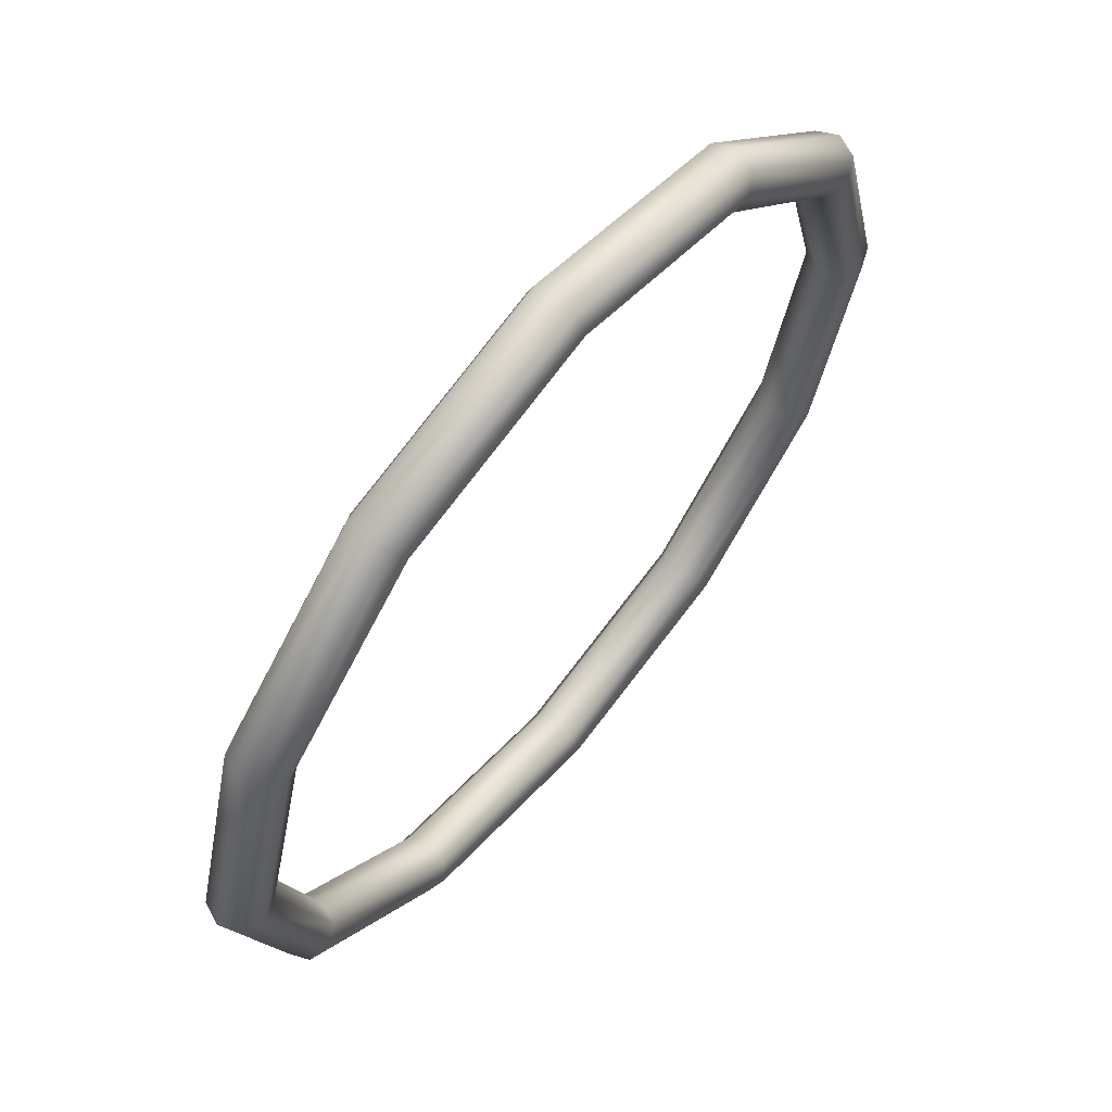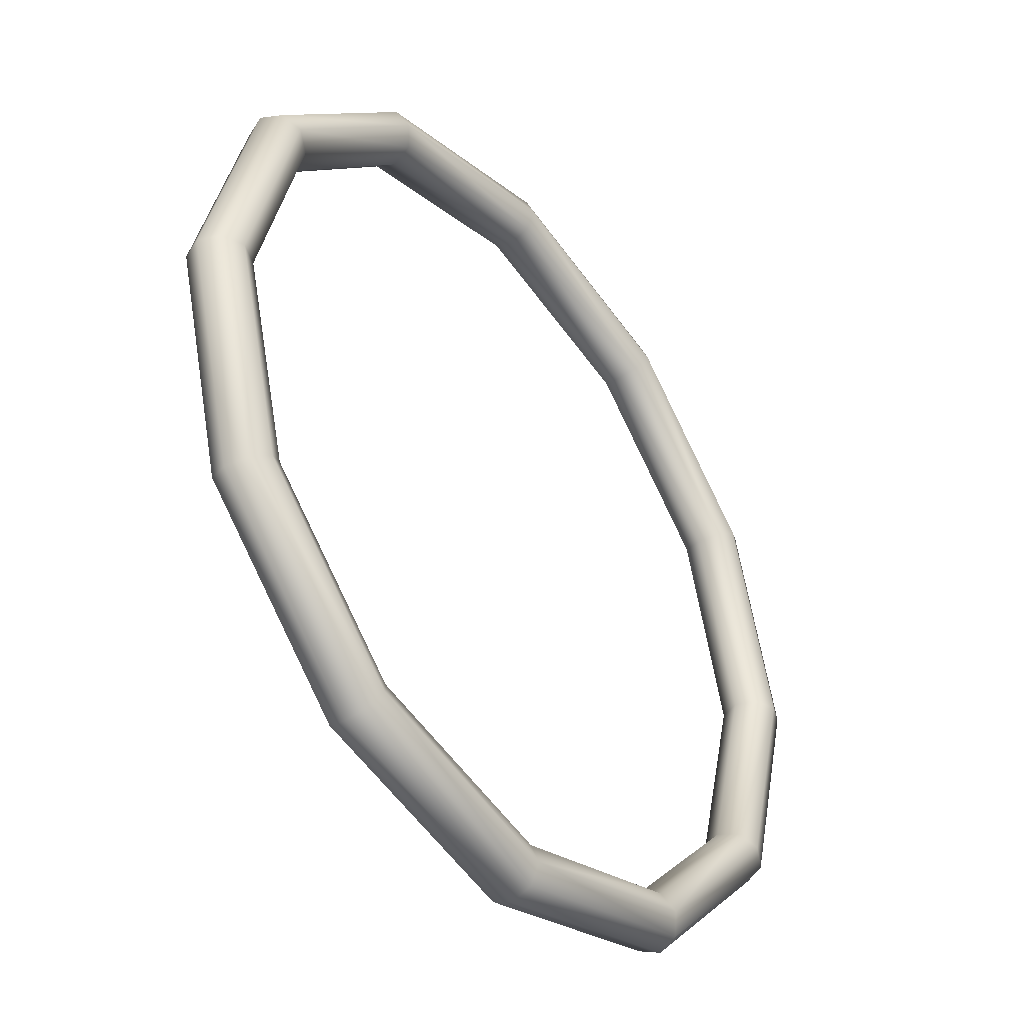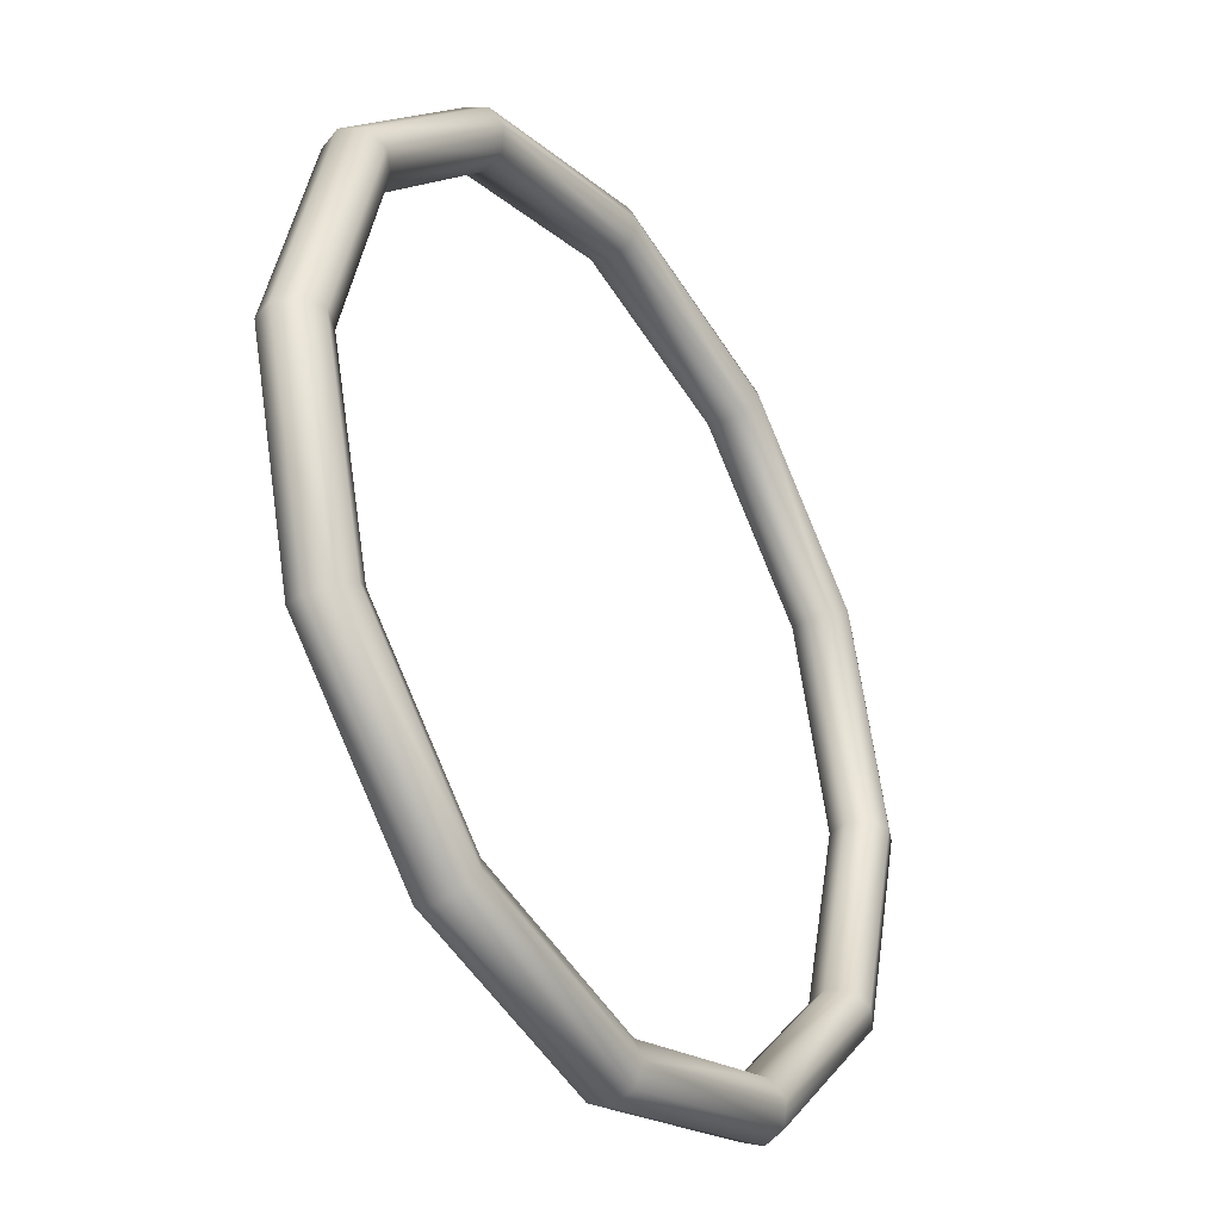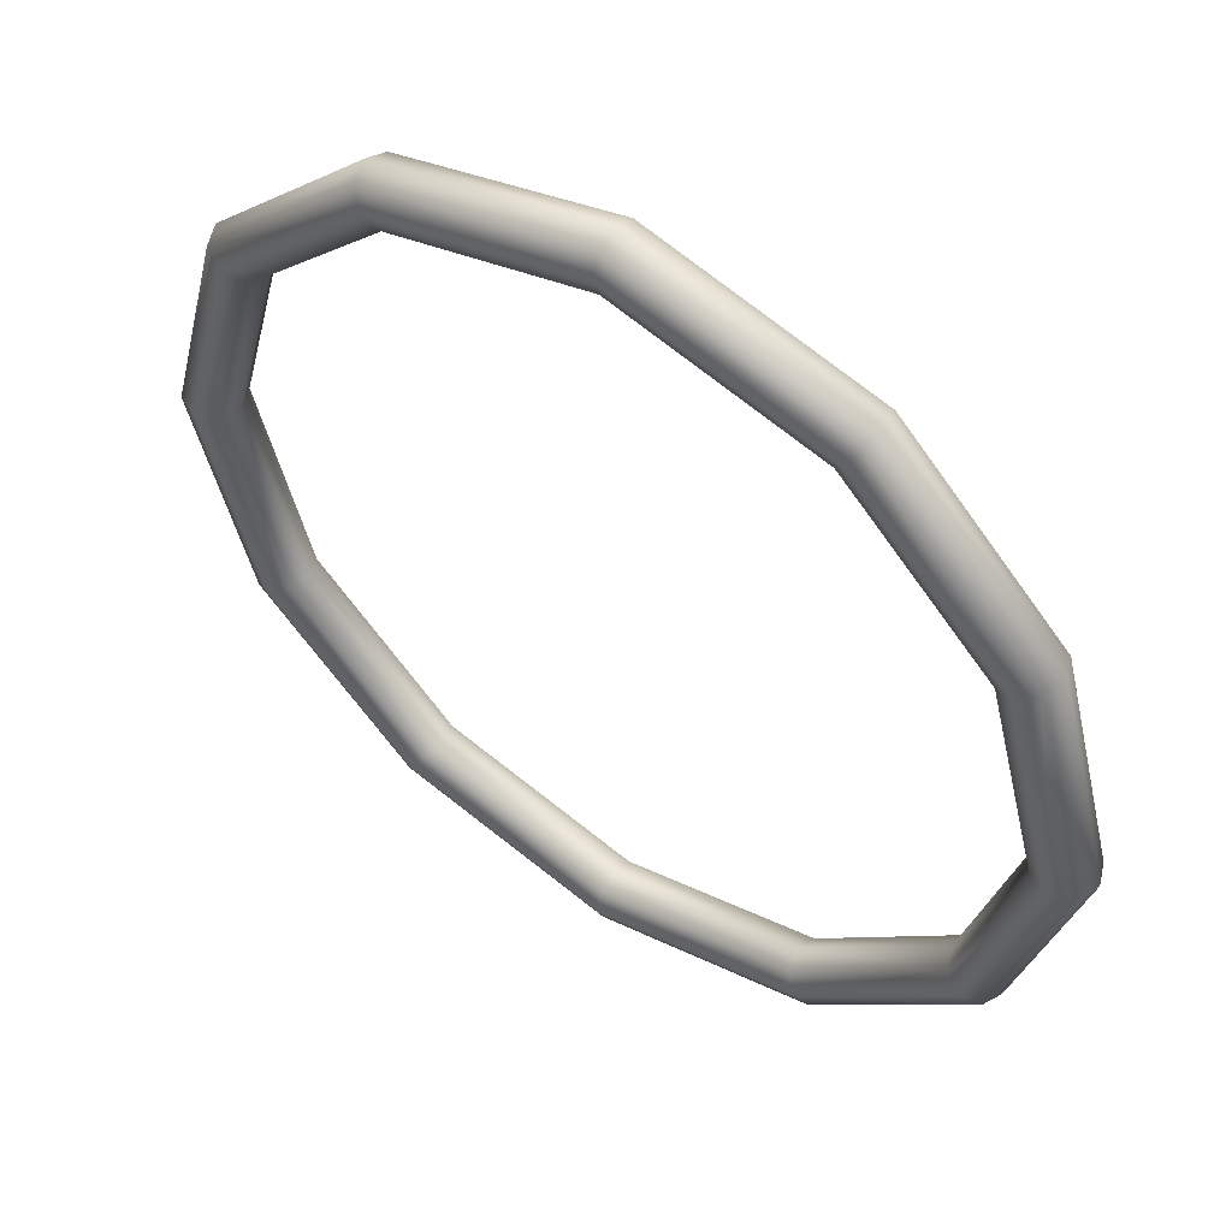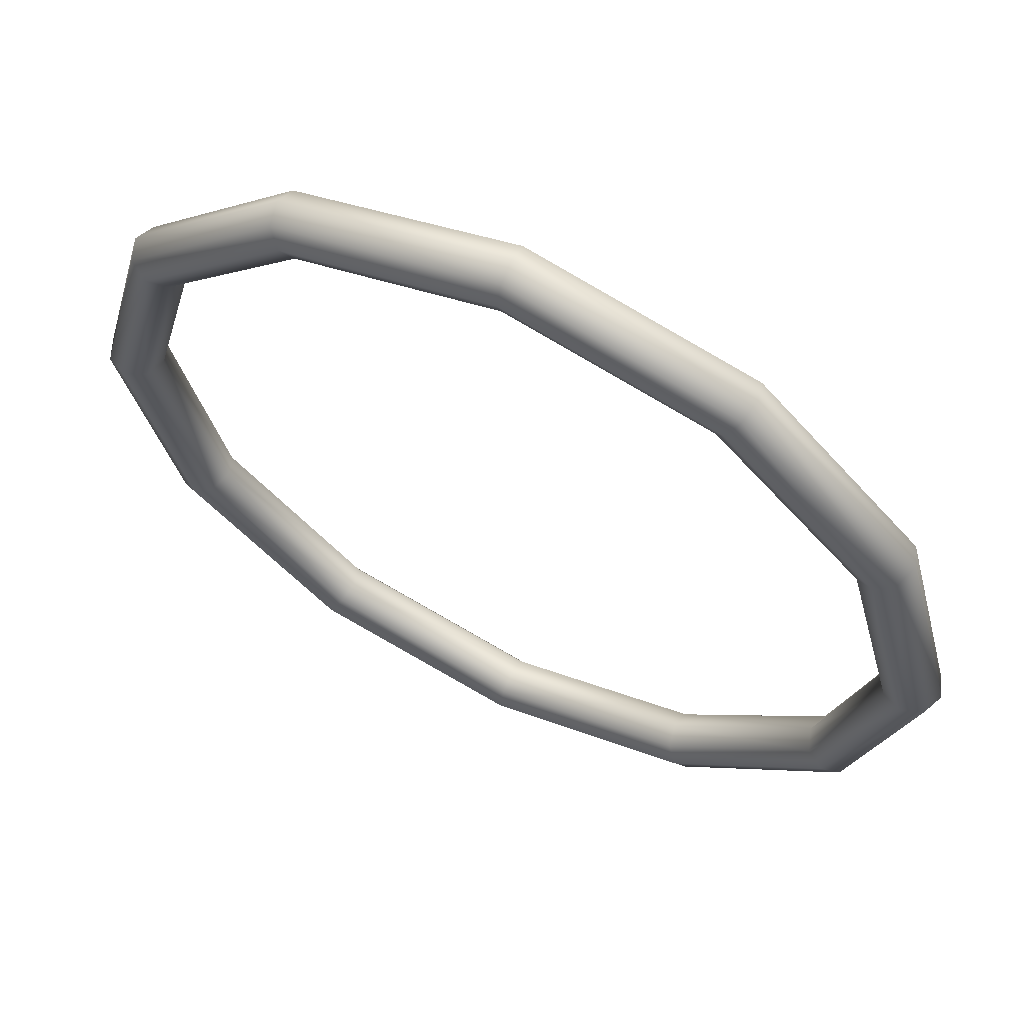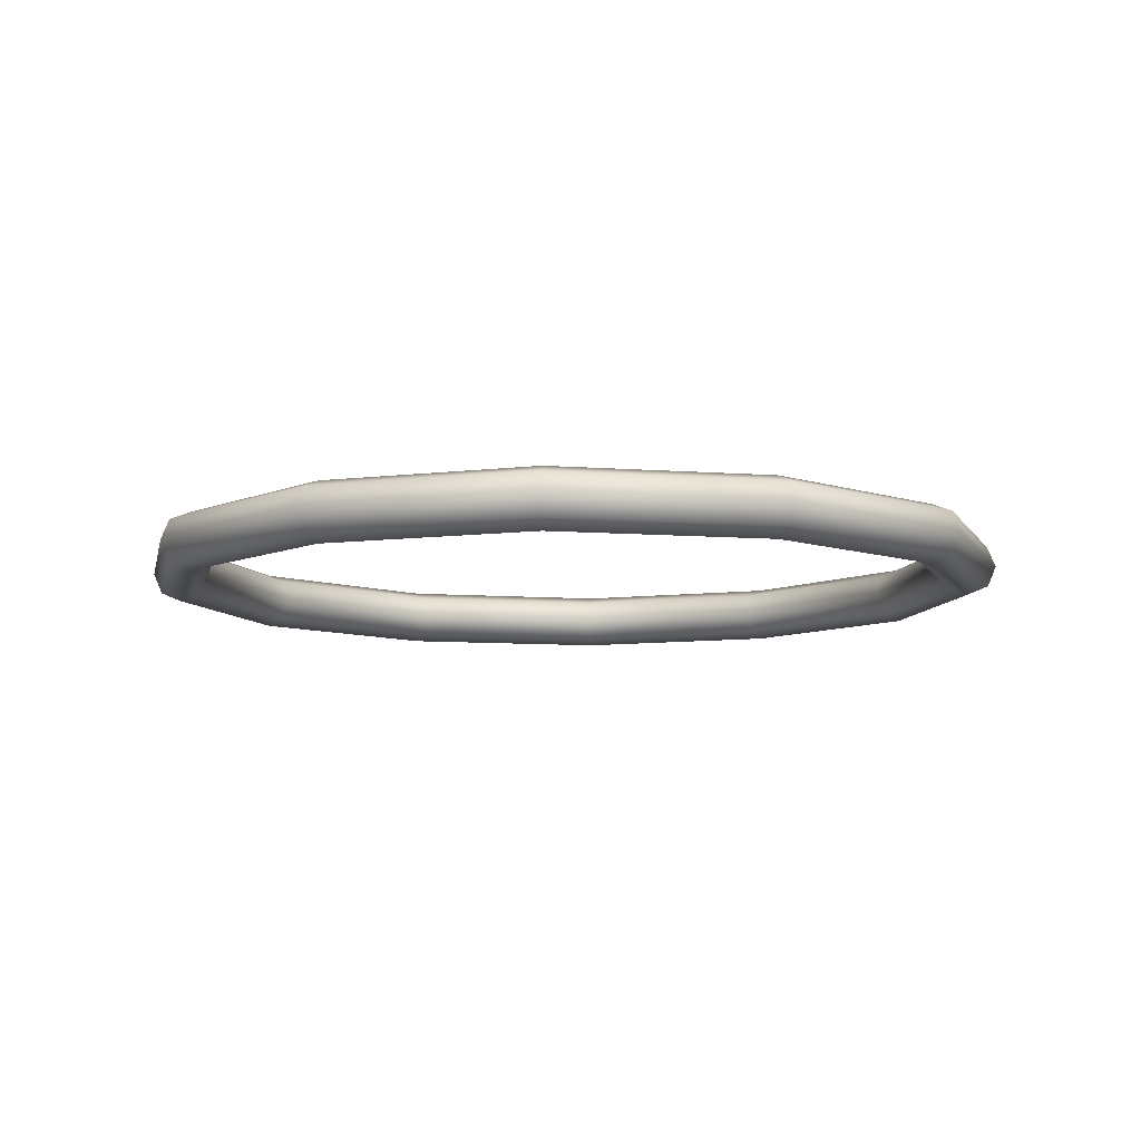
<metadata>
{"format":"obj","ext":"obj","renderer":"f3d","projection":"perspective","resolution":1024,"background":"white","views":[{"elev":64.0,"azim":-50.4,"up":"+Y"},{"elev":-41.8,"azim":127.7,"up":"+Y"},{"elev":-36.1,"azim":123.0,"up":"+Y"},{"elev":53.1,"azim":-145.1,"up":"+Y"},{"elev":62.6,"azim":-154.1,"up":"+Y"},{"elev":-8.8,"azim":-176.6,"up":"+Z"}]}
</metadata>
<code>
v 1.07 0 0
v 1.049 -0 0.0495
v 1 -0 0.07
v 0.9505 -0 0.0495
v 0.93 -0 0
v 0.9505 0 -0.0495
v 1 0 -0.07
v 1.049 0 -0.0495
v 0.9266 0.535 0
v 0.9089 0.5247 0.0495
v 0.866 0.5 0.07
v 0.8232 0.4753 0.0495
v 0.8054 0.465 0
v 0.8232 0.4753 -0.0495
v 0.866 0.5 -0.07
v 0.9089 0.5247 -0.0495
v 0.535 0.9266 0
v 0.5247 0.9089 0.0495
v 0.5 0.866 0.07
v 0.4753 0.8232 0.0495
v 0.465 0.8054 0
v 0.4753 0.8232 -0.0495
v 0.5 0.866 -0.07
v 0.5247 0.9089 -0.0495
v 0 1.07 0
v 0 1.049 0.0495
v 0 1 0.07
v 0 0.9505 0.0495
v 0 0.93 0
v 0 0.9505 -0.0495
v 0 1 -0.07
v 0 1.049 -0.0495
v -0.535 0.9266 0
v -0.5247 0.9089 0.0495
v -0.5 0.866 0.07
v -0.4753 0.8232 0.0495
v -0.465 0.8054 0
v -0.4753 0.8232 -0.0495
v -0.5 0.866 -0.07
v -0.5247 0.9089 -0.0495
v -0.9266 0.535 0
v -0.9089 0.5247 0.0495
v -0.866 0.5 0.07
v -0.8232 0.4753 0.0495
v -0.8054 0.465 0
v -0.8232 0.4753 -0.0495
v -0.866 0.5 -0.07
v -0.9089 0.5247 -0.0495
v -1.07 0 0
v -1.049 0 0.0495
v -1 0 0.07
v -0.9505 0 0.0495
v -0.93 0 0
v -0.9505 0 -0.0495
v -1 0 -0.07
v -1.049 0 -0.0495
v -0.9266 -0.535 -0
v -0.9089 -0.5247 0.0495
v -0.866 -0.5 0.07
v -0.8232 -0.4753 0.0495
v -0.8054 -0.465 -0
v -0.8232 -0.4753 -0.0495
v -0.866 -0.5 -0.07
v -0.9089 -0.5247 -0.0495
v -0.535 -0.9266 -0
v -0.5247 -0.9089 0.0495
v -0.5 -0.866 0.07
v -0.4753 -0.8232 0.0495
v -0.465 -0.8054 -0
v -0.4753 -0.8232 -0.0495
v -0.5 -0.866 -0.07
v -0.5247 -0.9089 -0.0495
v 0 -1.07 -0
v 0 -1.049 0.0495
v 0 -1 0.07
v 0 -0.9505 0.0495
v 0 -0.93 -0
v 0 -0.9505 -0.0495
v 0 -1 -0.07
v 0 -1.049 -0.0495
v 0.535 -0.9266 -0
v 0.5247 -0.9089 0.0495
v 0.5 -0.866 0.07
v 0.4753 -0.8232 0.0495
v 0.465 -0.8054 -0
v 0.4753 -0.8232 -0.0495
v 0.5 -0.866 -0.07
v 0.5247 -0.9089 -0.0495
v 0.9266 -0.535 -0
v 0.9089 -0.5247 0.0495
v 0.866 -0.5 0.07
v 0.8232 -0.4753 0.0495
v 0.8054 -0.465 -0
v 0.8232 -0.4753 -0.0495
v 0.866 -0.5 -0.07
v 0.9089 -0.5247 -0.0495
f 9 10 2
f 10 11 3
f 11 12 4
f 12 13 5
f 5 13 14
f 6 14 15
f 15 16 8
f 8 16 9
f 17 18 10
f 18 19 11
f 19 20 12
f 20 21 13
f 21 22 14
f 22 23 15
f 23 24 16
f 24 17 9
f 25 26 18
f 26 27 19
f 27 28 20
f 28 29 21
f 29 30 22
f 30 31 23
f 31 32 24
f 24 32 25
f 33 34 26
f 34 35 27
f 27 35 36
f 28 36 37
f 37 38 30
f 38 39 31
f 31 39 40
f 32 40 33
f 33 41 42
f 34 42 43
f 43 44 36
f 36 44 45
f 45 46 38
f 46 47 39
f 47 48 40
f 48 41 33
f 41 49 50
f 42 50 51
f 51 52 44
f 52 53 45
f 53 54 46
f 54 55 47
f 55 56 48
f 48 56 49
f 57 58 50
f 58 59 51
f 51 59 60
f 60 61 53
f 61 62 54
f 62 63 55
f 63 64 56
f 56 64 57
f 65 66 58
f 58 66 67
f 67 68 60
f 68 69 61
f 69 70 62
f 62 70 71
f 71 72 64
f 64 72 65
f 65 73 74
f 66 74 75
f 67 75 76
f 76 77 69
f 69 77 78
f 70 78 79
f 79 80 72
f 80 73 65
f 73 81 82
f 82 83 75
f 75 83 84
f 84 85 77
f 85 86 78
f 86 87 79
f 87 88 80
f 88 81 73
f 81 89 90
f 82 90 91
f 91 92 84
f 84 92 93
f 93 94 86
f 94 95 87
f 87 95 96
f 96 89 81
f 89 1 2
f 2 3 91
f 3 4 92
f 92 4 5
f 5 6 94
f 6 7 95
f 7 8 96
f 8 1 89
f 1 9 2
f 2 10 3
f 3 11 4
f 4 12 5
f 6 5 14
f 7 6 15
f 7 15 8
f 1 8 9
f 9 17 10
f 10 18 11
f 11 19 12
f 12 20 13
f 13 21 14
f 14 22 15
f 15 23 16
f 16 24 9
f 17 25 18
f 18 26 19
f 19 27 20
f 20 28 21
f 21 29 22
f 22 30 23
f 23 31 24
f 17 24 25
f 25 33 26
f 26 34 27
f 28 27 36
f 29 28 37
f 29 37 30
f 30 38 31
f 32 31 40
f 25 32 33
f 34 33 42
f 35 34 43
f 35 43 36
f 37 36 45
f 37 45 38
f 38 46 39
f 39 47 40
f 40 48 33
f 42 41 50
f 43 42 51
f 43 51 44
f 44 52 45
f 45 53 46
f 46 54 47
f 47 55 48
f 41 48 49
f 49 57 50
f 50 58 51
f 52 51 60
f 52 60 53
f 53 61 54
f 54 62 55
f 55 63 56
f 49 56 57
f 57 65 58
f 59 58 67
f 59 67 60
f 60 68 61
f 61 69 62
f 63 62 71
f 63 71 64
f 57 64 65
f 66 65 74
f 67 66 75
f 68 67 76
f 68 76 69
f 70 69 78
f 71 70 79
f 71 79 72
f 72 80 65
f 74 73 82
f 74 82 75
f 76 75 84
f 76 84 77
f 77 85 78
f 78 86 79
f 79 87 80
f 80 88 73
f 82 81 90
f 83 82 91
f 83 91 84
f 85 84 93
f 85 93 86
f 86 94 87
f 88 87 96
f 88 96 81
f 90 89 2
f 90 2 91
f 91 3 92
f 93 92 5
f 93 5 94
f 94 6 95
f 95 7 96
f 96 8 89

</code>
